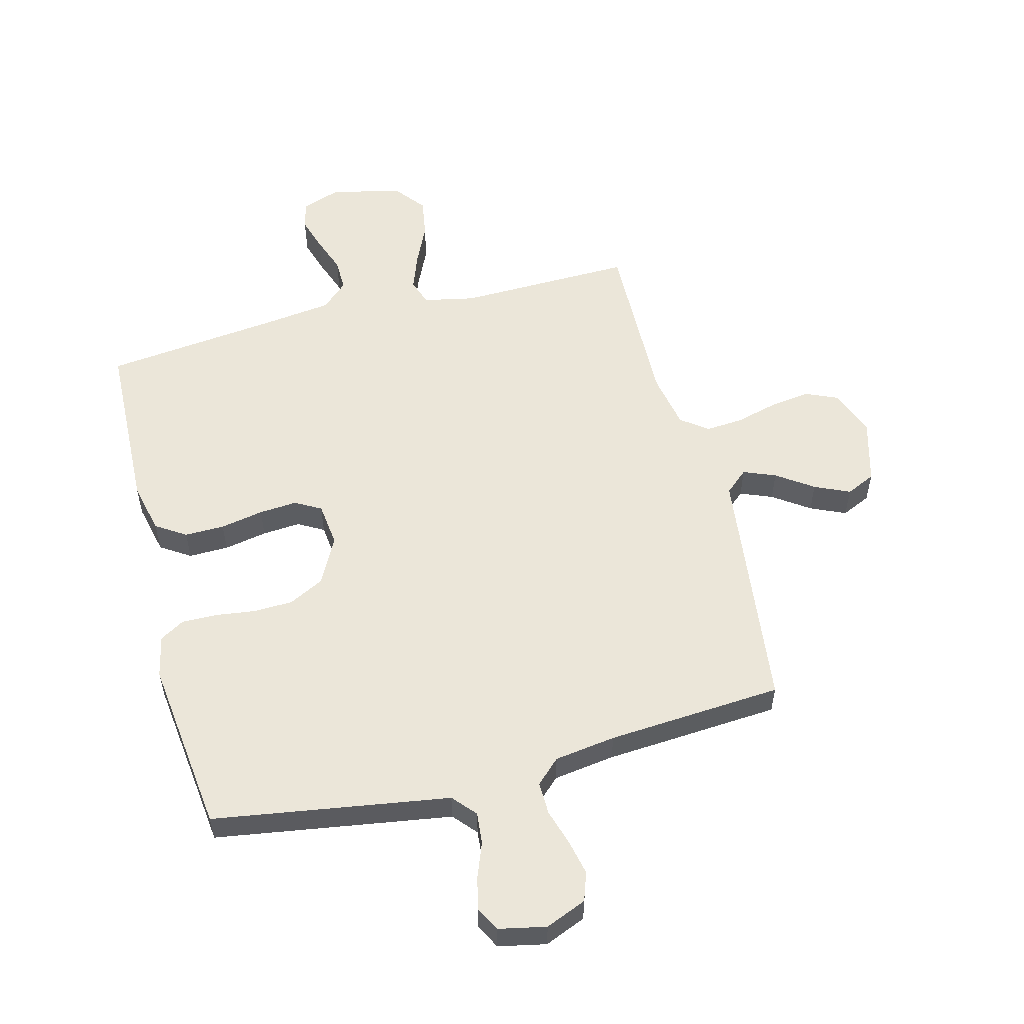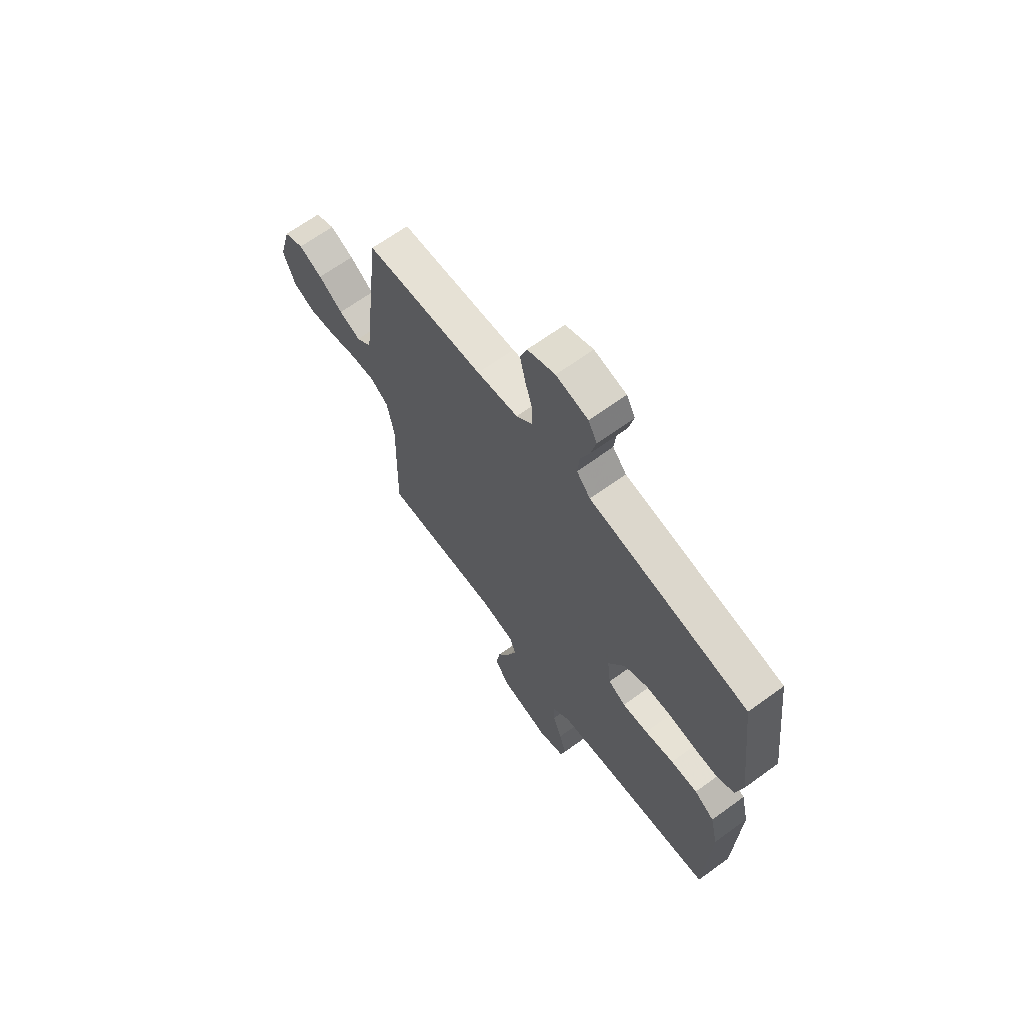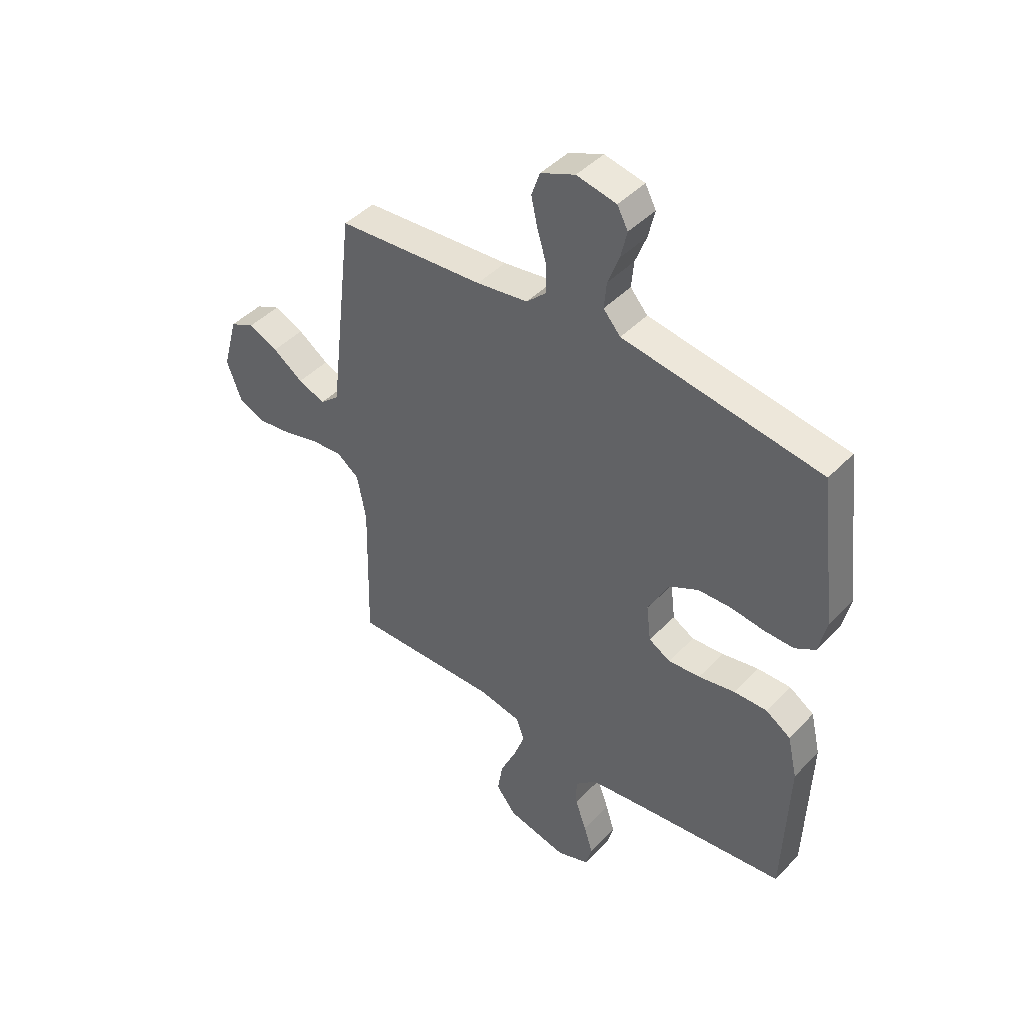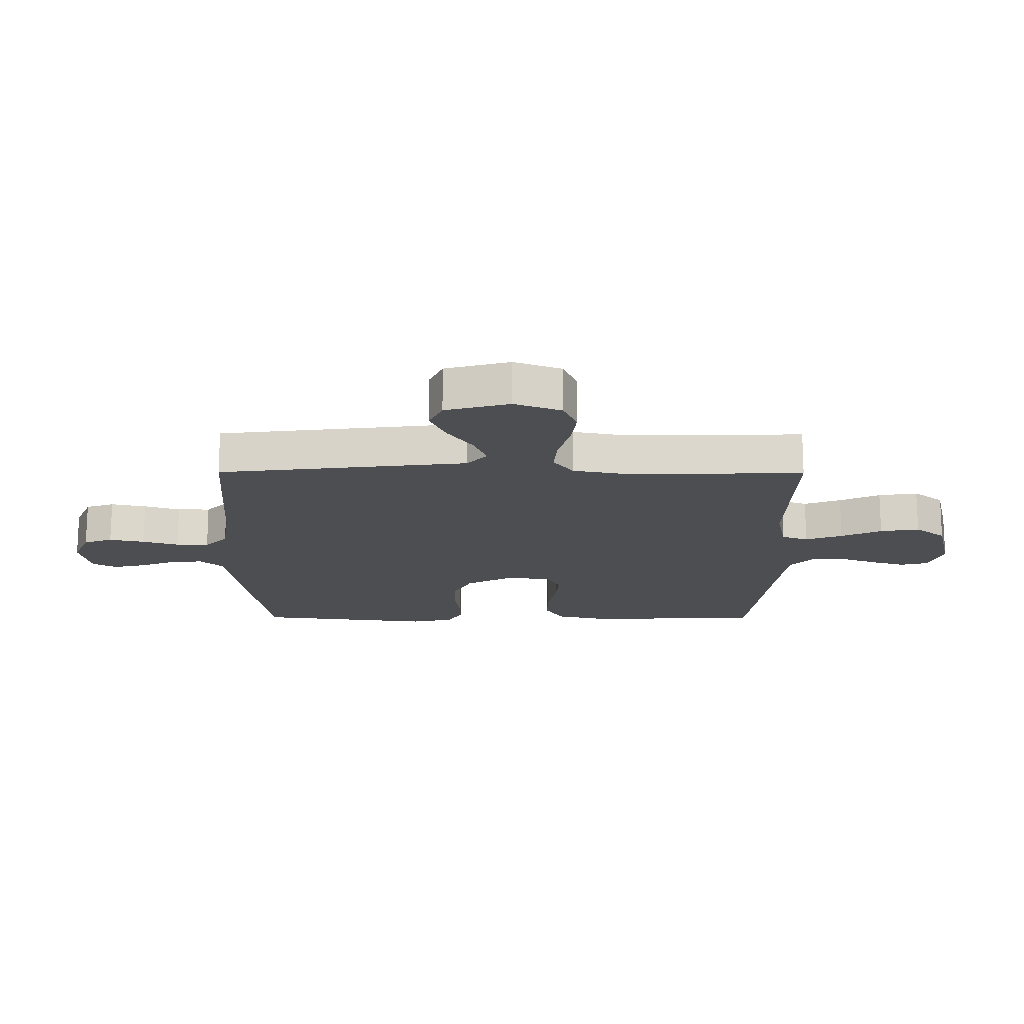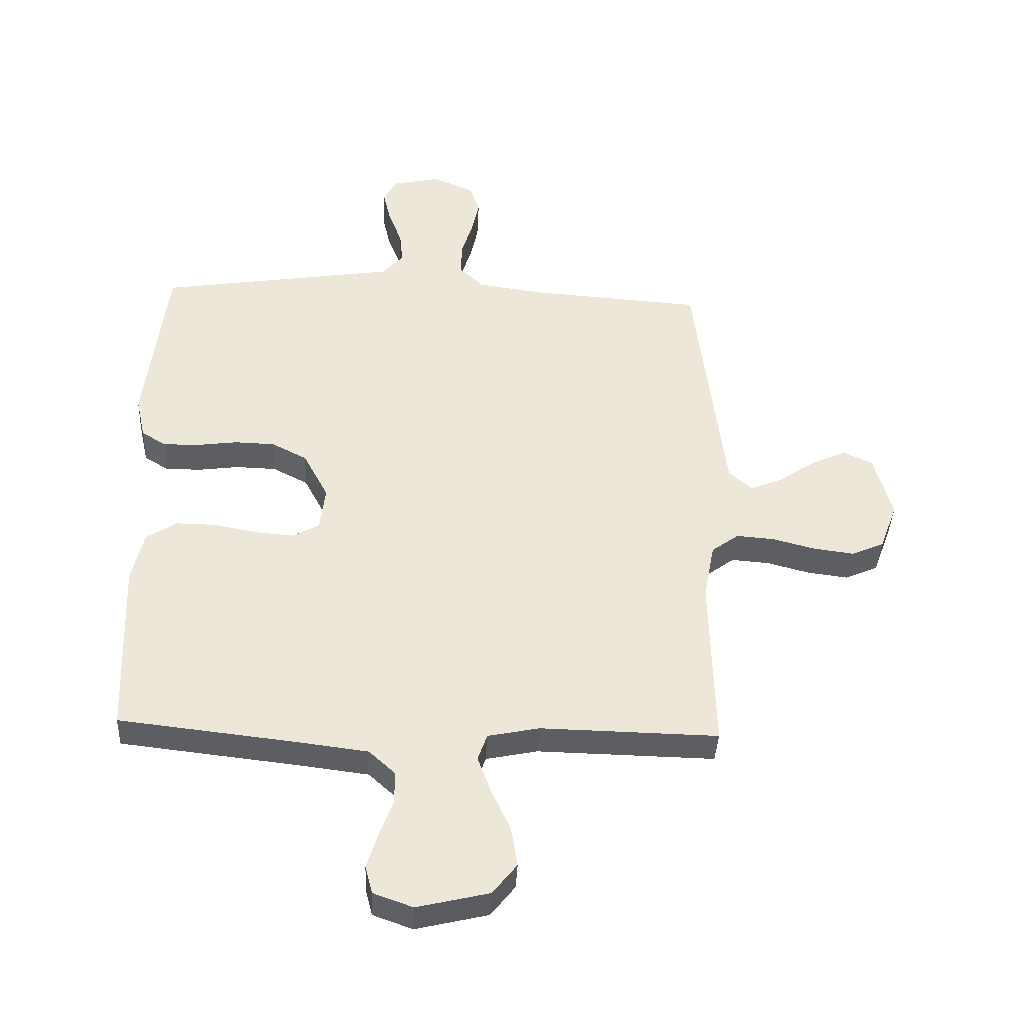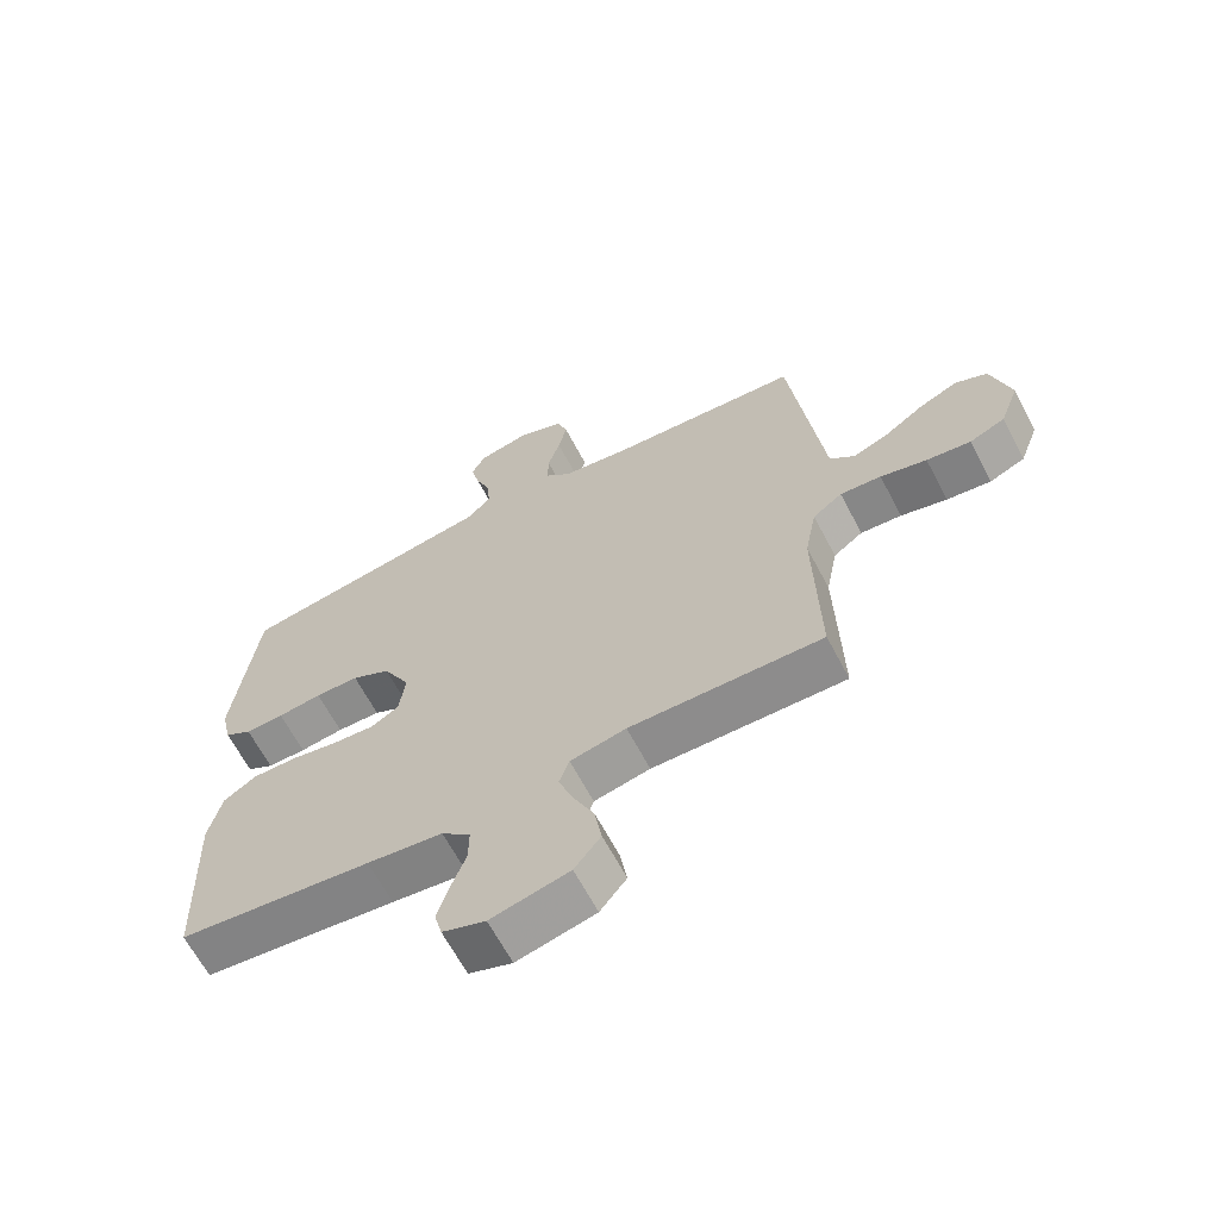
<metadata>
{"format":"obj","ext":"obj","renderer":"f3d","projection":"perspective","resolution":1024,"background":"white","views":[{"elev":55.5,"azim":-14.5,"up":"+Y"},{"elev":66.4,"azim":-126.1,"up":"+Z"},{"elev":43.9,"azim":-140.1,"up":"+Z"},{"elev":-17.0,"azim":89.7,"up":"+Y"},{"elev":-39.1,"azim":-2.7,"up":"+Z"},{"elev":-65.0,"azim":27.8,"up":"+Z"}]}
</metadata>
<code>
v -0.5 0.07 -0.5
v -0.511 0.07 -0.2
v -0.491 0.07 -0.113
v -0.44 0.07 -0.08
v -0.372 0.07 -0.081
v -0.298 0.07 -0.095
v -0.233 0.07 -0.1
v -0.189 0.07 -0.075
v -0.18 0.07 0
v -0.222 0.07 0.08
v -0.282 0.07 0.111
v -0.35 0.07 0.113
v -0.418 0.07 0.104
v -0.478 0.07 0.103
v -0.52 0.07 0.128
v -0.536 0.07 0.2
v -0.5 0.07 0.5
v -0.2 0.07 0.547
v -0.097 0.07 0.563
v -0.062 0.07 0.603
v -0.067 0.07 0.657
v -0.09 0.07 0.717
v -0.103 0.07 0.773
v -0.081 0.07 0.814
v 0 0.07 0.831
v 0.07 0.07 0.802
v 0.087 0.07 0.753
v 0.074 0.07 0.693
v 0.055 0.07 0.631
v 0.054 0.07 0.575
v 0.095 0.07 0.536
v 0.2 0.07 0.521
v 0.5 0.07 0.5
v 0.536 0.07 0.2
v 0.551 0.07 0.075
v 0.59 0.07 0.041
v 0.645 0.07 0.063
v 0.707 0.07 0.106
v 0.767 0.07 0.133
v 0.817 0.07 0.11
v 0.847 0.07 0
v 0.817 0.07 -0.08
v 0.762 0.07 -0.104
v 0.693 0.07 -0.095
v 0.621 0.07 -0.076
v 0.557 0.07 -0.071
v 0.511 0.07 -0.105
v 0.493 0.07 -0.2
v 0.5 0.07 -0.5
v 0.2 0.07 -0.494
v 0.113 0.07 -0.512
v 0.097 0.07 -0.557
v 0.12 0.07 -0.62
v 0.152 0.07 -0.689
v 0.163 0.07 -0.756
v 0.122 0.07 -0.808
v 0 0.07 -0.837
v -0.067 0.07 -0.813
v -0.079 0.07 -0.766
v -0.061 0.07 -0.708
v -0.038 0.07 -0.645
v -0.037 0.07 -0.59
v -0.082 0.07 -0.549
v -0.2 0.07 -0.534
v -0.5 0 -0.5
v -0.511 0 -0.2
v -0.491 0 -0.113
v -0.44 0 -0.08
v -0.372 0 -0.081
v -0.298 0 -0.095
v -0.233 0 -0.1
v -0.189 0 -0.075
v -0.18 0 0
v -0.222 0 0.08
v -0.282 0 0.111
v -0.35 0 0.113
v -0.418 0 0.104
v -0.478 0 0.103
v -0.52 0 0.128
v -0.536 0 0.2
v -0.5 0 0.5
v -0.2 0 0.547
v -0.097 0 0.563
v -0.062 0 0.603
v -0.067 0 0.657
v -0.09 0 0.717
v -0.103 0 0.773
v -0.081 0 0.814
v 0 0 0.831
v 0.07 0 0.802
v 0.087 0 0.753
v 0.074 0 0.693
v 0.055 0 0.631
v 0.054 0 0.575
v 0.095 0 0.536
v 0.2 0 0.521
v 0.5 0 0.5
v 0.536 0 0.2
v 0.551 0 0.075
v 0.59 0 0.041
v 0.645 0 0.063
v 0.707 0 0.106
v 0.767 0 0.133
v 0.817 0 0.11
v 0.847 0 0
v 0.817 0 -0.08
v 0.762 0 -0.104
v 0.693 0 -0.095
v 0.621 0 -0.076
v 0.557 0 -0.071
v 0.511 0 -0.105
v 0.493 0 -0.2
v 0.5 0 -0.5
v 0.2 0 -0.494
v 0.113 0 -0.512
v 0.097 0 -0.557
v 0.12 0 -0.62
v 0.152 0 -0.689
v 0.163 0 -0.756
v 0.122 0 -0.808
v 0 0 -0.837
v -0.067 0 -0.813
v -0.079 0 -0.766
v -0.061 0 -0.708
v -0.038 0 -0.645
v -0.037 0 -0.59
v -0.082 0 -0.549
v -0.2 0 -0.534
f 58 59 60 61
f 56 57 58 61
f 56 61 62
f 53 54 55 56
f 52 53 56 62
f 51 52 62 63
f 48 49 50
f 47 48 50 51
f 42 43 44 45
f 42 45 46
f 41 42 46
f 40 41 46
f 37 38 39 40
f 36 37 40 46
f 35 36 46 47
f 32 33 34
f 31 32 34 35
f 30 31 35 47
f 26 27 28 29
f 24 25 26 29
f 24 29 30
f 21 22 23 24
f 20 21 24 30
f 19 20 30 47
f 12 13 14 15
f 11 12 15 16
f 3 4 5 6
f 3 6 7
f 64 1 2 3
f 64 3 7
f 63 64 7 8
f 51 63 8 9
f 47 51 9 10
f 19 47 10 11
f 17 18 19
f 11 16 17 19
f 125 124 123 122
f 125 122 121 120
f 126 125 120
f 120 119 118 117
f 126 120 117 116
f 127 126 116 115
f 114 113 112
f 115 114 112 111
f 109 108 107 106
f 110 109 106
f 110 106 105
f 110 105 104
f 104 103 102 101
f 110 104 101 100
f 111 110 100 99
f 98 97 96
f 99 98 96 95
f 111 99 95 94
f 93 92 91 90
f 93 90 89 88
f 94 93 88
f 88 87 86 85
f 94 88 85 84
f 111 94 84 83
f 79 78 77 76
f 80 79 76 75
f 70 69 68 67
f 71 70 67
f 67 66 65 128
f 71 67 128
f 72 71 128 127
f 73 72 127 115
f 74 73 115 111
f 75 74 111 83
f 83 82 81
f 83 81 80 75
f 1 65 66 2
f 2 66 67 3
f 3 67 68 4
f 4 68 69 5
f 5 69 70 6
f 6 70 71 7
f 7 71 72 8
f 8 72 73 9
f 9 73 74 10
f 10 74 75 11
f 11 75 76 12
f 12 76 77 13
f 13 77 78 14
f 14 78 79 15
f 15 79 80 16
f 16 80 81 17
f 17 81 82 18
f 18 82 83 19
f 19 83 84 20
f 20 84 85 21
f 21 85 86 22
f 22 86 87 23
f 23 87 88 24
f 24 88 89 25
f 25 89 90 26
f 26 90 91 27
f 27 91 92 28
f 28 92 93 29
f 29 93 94 30
f 30 94 95 31
f 31 95 96 32
f 32 96 97 33
f 33 97 98 34
f 34 98 99 35
f 35 99 100 36
f 36 100 101 37
f 37 101 102 38
f 38 102 103 39
f 39 103 104 40
f 40 104 105 41
f 41 105 106 42
f 42 106 107 43
f 43 107 108 44
f 44 108 109 45
f 45 109 110 46
f 46 110 111 47
f 47 111 112 48
f 48 112 113 49
f 49 113 114 50
f 50 114 115 51
f 51 115 116 52
f 52 116 117 53
f 53 117 118 54
f 54 118 119 55
f 55 119 120 56
f 56 120 121 57
f 57 121 122 58
f 58 122 123 59
f 59 123 124 60
f 60 124 125 61
f 61 125 126 62
f 62 126 127 63
f 63 127 128 64
f 64 128 65 1

</code>
